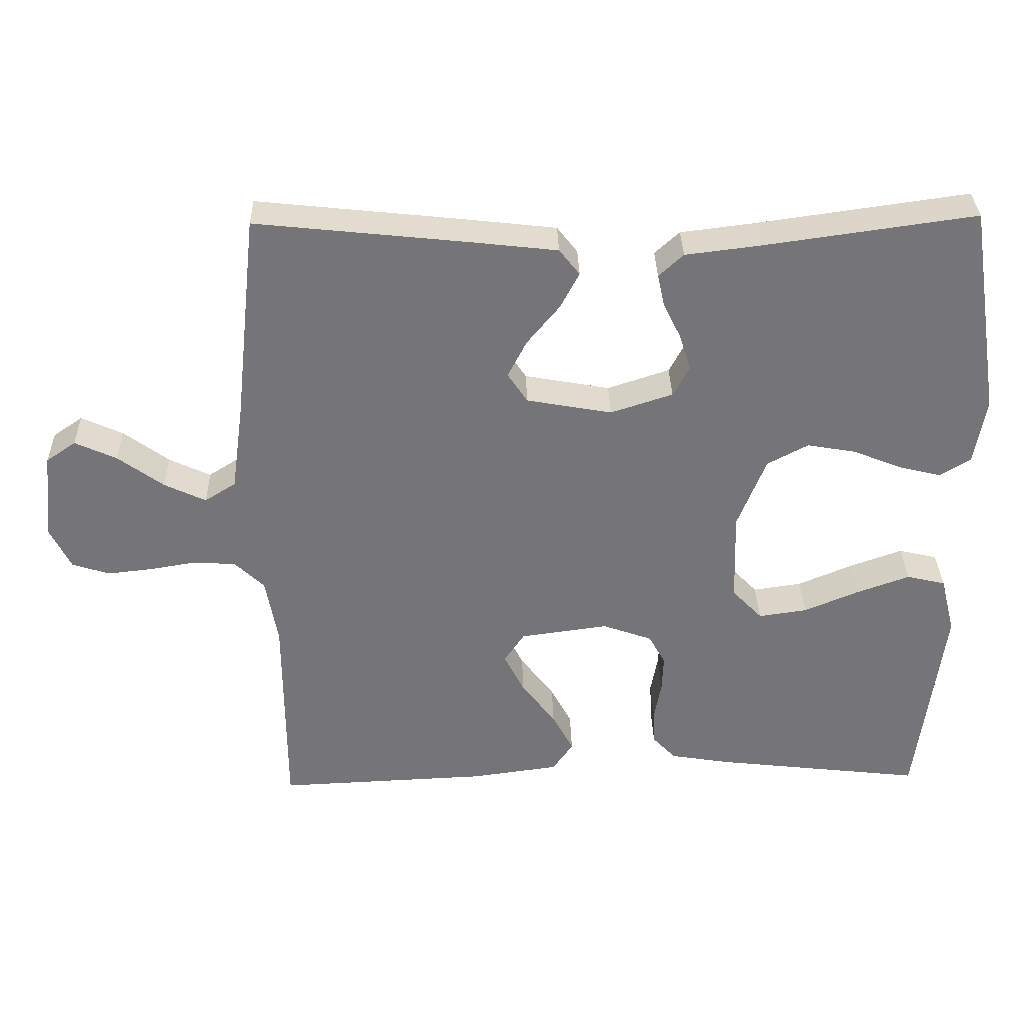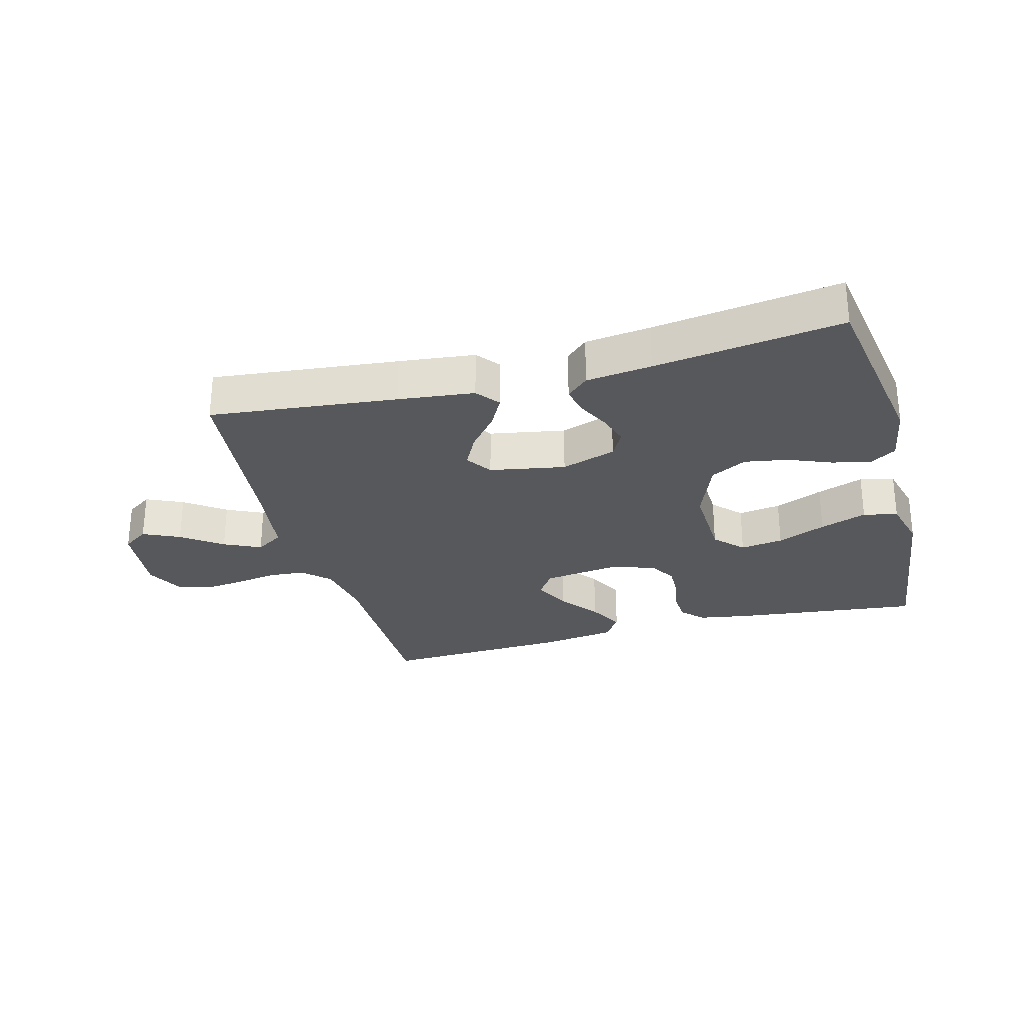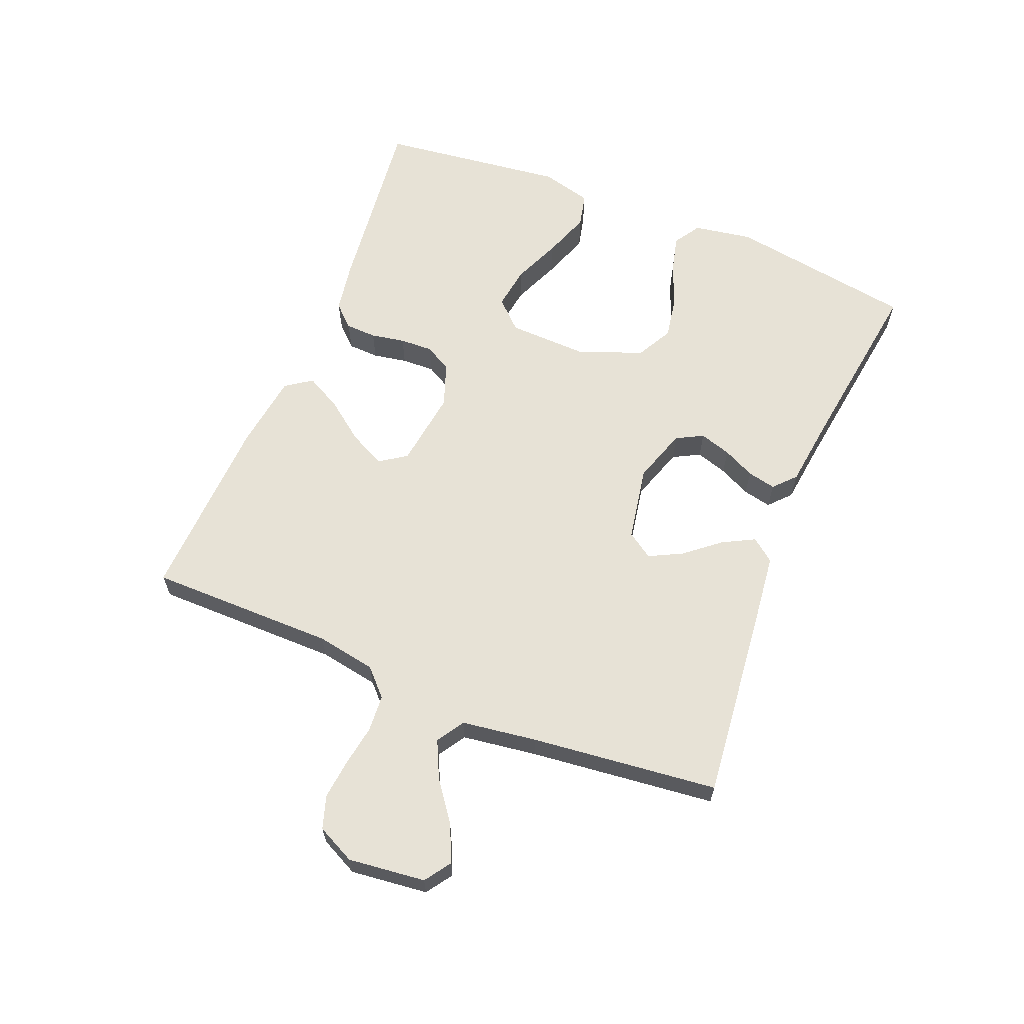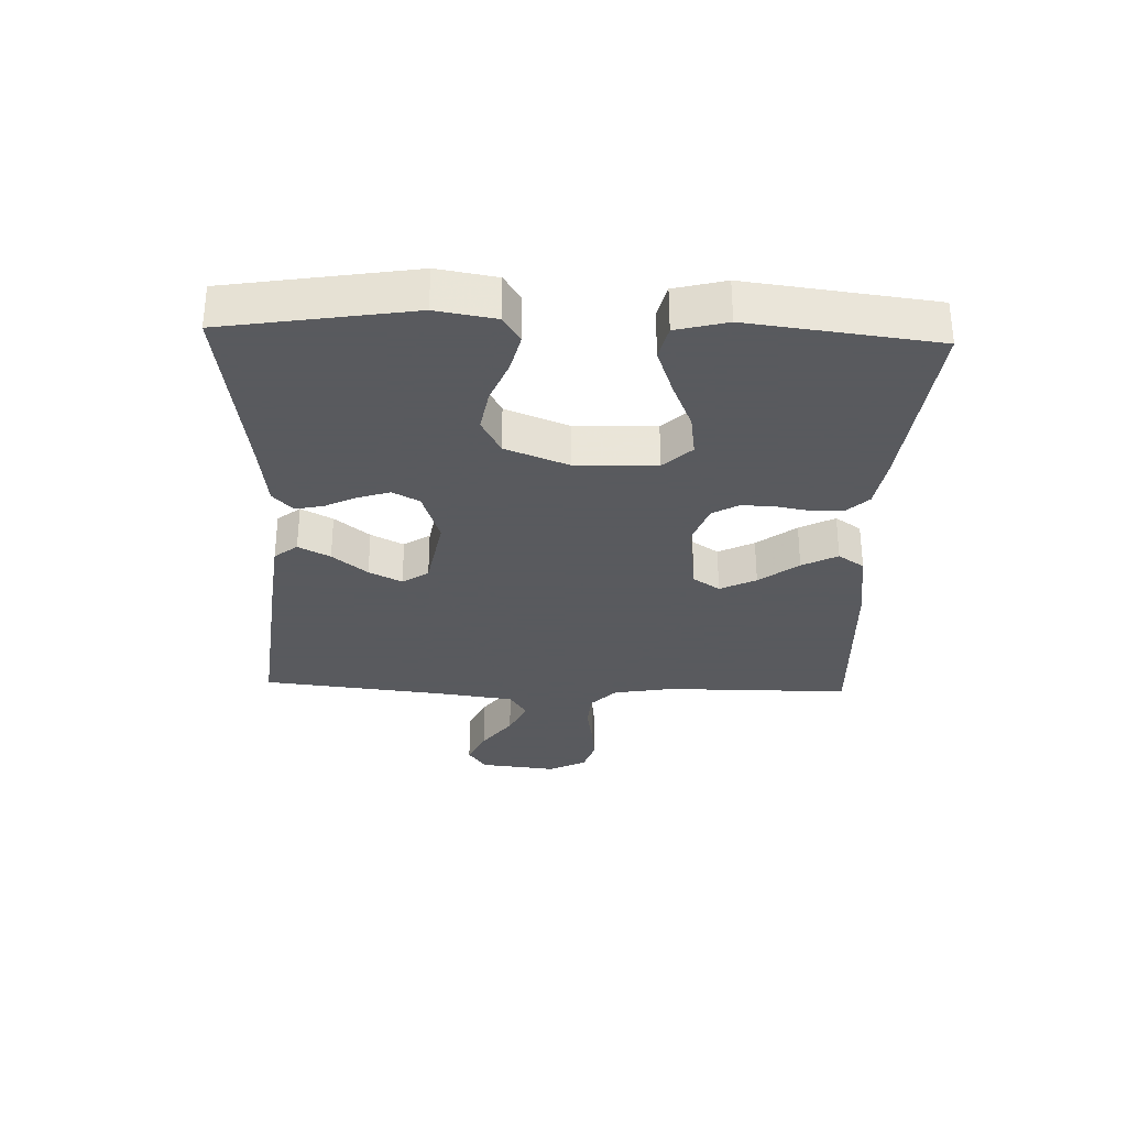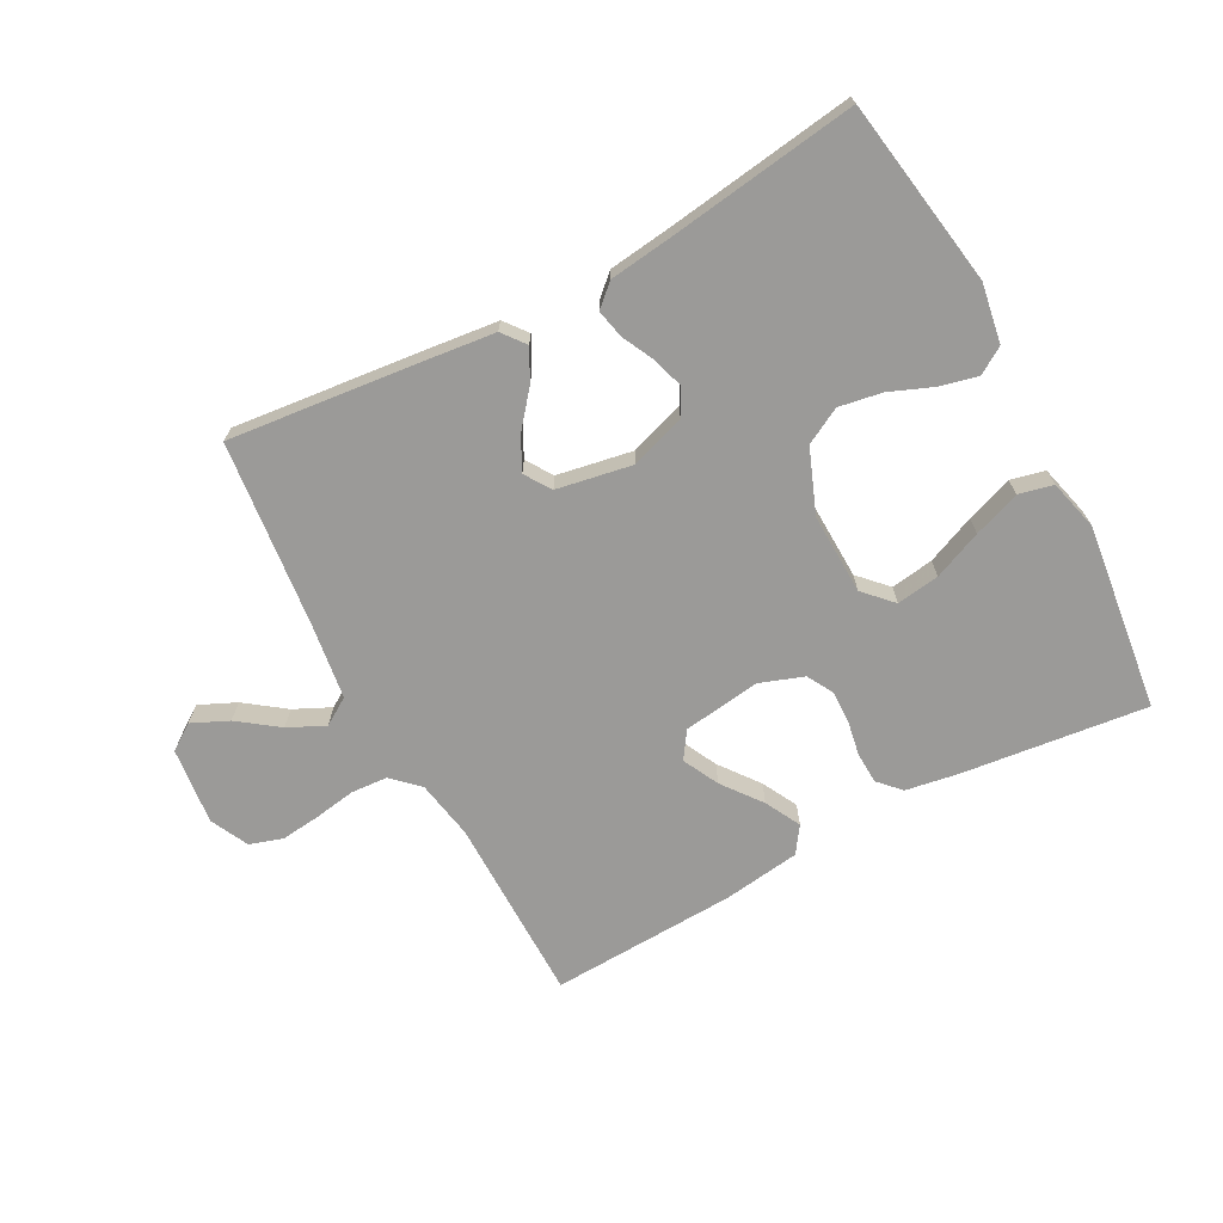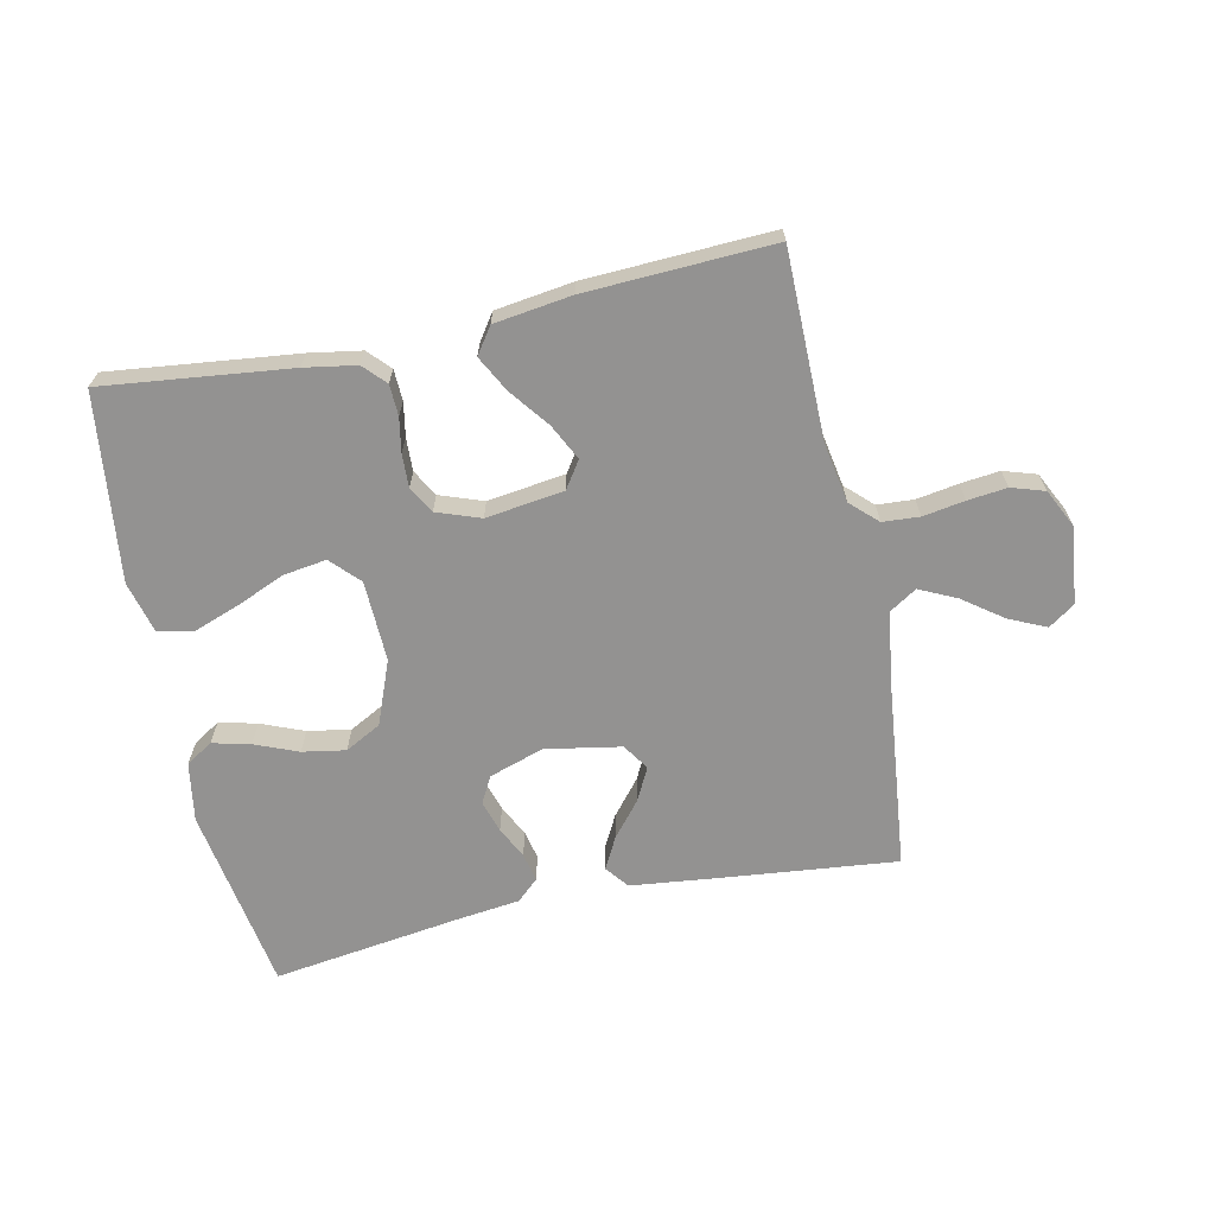
<metadata>
{"format":"obj","ext":"obj","renderer":"f3d","projection":"perspective","resolution":1024,"background":"white","views":[{"elev":33.5,"azim":-1.4,"up":"+Z"},{"elev":-28.1,"azim":15.1,"up":"+Y"},{"elev":63.1,"azim":-67.9,"up":"+Y"},{"elev":-31.2,"azim":88.0,"up":"+Y"},{"elev":-69.4,"azim":28.2,"up":"+Y"},{"elev":-66.4,"azim":-167.9,"up":"+Y"}]}
</metadata>
<code>
v 0.5 0.07 0.5
v 0.548 0.07 0.2
v 0.532 0.07 0.105
v 0.489 0.07 0.078
v 0.428 0.07 0.093
v 0.359 0.07 0.121
v 0.29 0.07 0.133
v 0.232 0.07 0.102
v 0.192 0.07 0
v 0.196 0.07 -0.13
v 0.239 0.07 -0.175
v 0.308 0.07 -0.165
v 0.386 0.07 -0.132
v 0.461 0.07 -0.105
v 0.516 0.07 -0.118
v 0.537 0.07 -0.2
v 0.5 0.07 -0.5
v 0.2 0.07 -0.465
v 0.117 0.07 -0.451
v 0.084 0.07 -0.416
v 0.082 0.07 -0.366
v 0.092 0.07 -0.311
v 0.094 0.07 -0.258
v 0.07 0.07 -0.215
v 0 0.07 -0.19
v -0.125 0.07 -0.207
v -0.154 0.07 -0.25
v -0.125 0.07 -0.308
v -0.077 0.07 -0.371
v -0.047 0.07 -0.428
v -0.076 0.07 -0.47
v -0.2 0.07 -0.487
v -0.5 0.07 -0.5
v -0.501 0.07 -0.2
v -0.518 0.07 -0.104
v -0.56 0.07 -0.064
v -0.619 0.07 -0.06
v -0.686 0.07 -0.071
v -0.749 0.07 -0.078
v -0.802 0.07 -0.061
v -0.832 0.07 0
v -0.818 0.07 0.124
v -0.776 0.07 0.153
v -0.717 0.07 0.126
v -0.653 0.07 0.079
v -0.594 0.07 0.051
v -0.55 0.07 0.079
v -0.533 0.07 0.2
v -0.5 0.07 0.5
v -0.2 0.07 0.468
v -0.078 0.07 0.454
v -0.049 0.07 0.417
v -0.076 0.07 0.366
v -0.122 0.07 0.31
v -0.149 0.07 0.257
v -0.121 0.07 0.215
v 0 0.07 0.193
v 0.088 0.07 0.222
v 0.111 0.07 0.265
v 0.095 0.07 0.316
v 0.07 0.07 0.367
v 0.06 0.07 0.413
v 0.095 0.07 0.445
v 0.2 0.07 0.458
v 0.5 0 0.5
v 0.548 0 0.2
v 0.532 0 0.105
v 0.489 0 0.078
v 0.428 0 0.093
v 0.359 0 0.121
v 0.29 0 0.133
v 0.232 0 0.102
v 0.192 0 0
v 0.196 0 -0.13
v 0.239 0 -0.175
v 0.308 0 -0.165
v 0.386 0 -0.132
v 0.461 0 -0.105
v 0.516 0 -0.118
v 0.537 0 -0.2
v 0.5 0 -0.5
v 0.2 0 -0.465
v 0.117 0 -0.451
v 0.084 0 -0.416
v 0.082 0 -0.366
v 0.092 0 -0.311
v 0.094 0 -0.258
v 0.07 0 -0.215
v 0 0 -0.19
v -0.125 0 -0.207
v -0.154 0 -0.25
v -0.125 0 -0.308
v -0.077 0 -0.371
v -0.047 0 -0.428
v -0.076 0 -0.47
v -0.2 0 -0.487
v -0.5 0 -0.5
v -0.501 0 -0.2
v -0.518 0 -0.104
v -0.56 0 -0.064
v -0.619 0 -0.06
v -0.686 0 -0.071
v -0.749 0 -0.078
v -0.802 0 -0.061
v -0.832 0 0
v -0.818 0 0.124
v -0.776 0 0.153
v -0.717 0 0.126
v -0.653 0 0.079
v -0.594 0 0.051
v -0.55 0 0.079
v -0.533 0 0.2
v -0.5 0 0.5
v -0.2 0 0.468
v -0.078 0 0.454
v -0.049 0 0.417
v -0.076 0 0.366
v -0.122 0 0.31
v -0.149 0 0.257
v -0.121 0 0.215
v 0 0 0.193
v 0.088 0 0.222
v 0.111 0 0.265
v 0.095 0 0.316
v 0.07 0 0.367
v 0.06 0 0.413
v 0.095 0 0.445
v 0.2 0 0.458
f 61 62 63 64
f 60 61 64 1
f 59 60 1 2
f 58 59 2 3
f 57 58 3
f 51 52 53 54
f 51 54 55
f 48 49 50 51
f 47 48 51 55
f 46 47 55 56
f 42 43 44 45
f 42 45 46
f 41 42 46
f 40 41 46
f 37 38 39 40
f 37 40 46 56
f 31 32 33 34
f 31 34 35
f 28 29 30 31
f 27 28 31 35
f 26 27 35 36
f 19 20 21 22
f 19 22 23
f 18 19 23
f 17 18 23
f 16 17 23 24
f 12 13 14 15
f 12 15 16
f 11 12 16 24
f 3 4 5 6
f 57 3 6 7
f 36 37 56 57
f 25 26 36 57
f 10 11 24 25
f 9 10 25 57
f 8 9 57
f 7 8 57
f 128 127 126 125
f 65 128 125 124
f 66 65 124 123
f 67 66 123 122
f 67 122 121
f 118 117 116 115
f 119 118 115
f 115 114 113 112
f 119 115 112 111
f 120 119 111 110
f 109 108 107 106
f 110 109 106
f 110 106 105
f 110 105 104
f 104 103 102 101
f 120 110 104 101
f 98 97 96 95
f 99 98 95
f 95 94 93 92
f 99 95 92 91
f 100 99 91 90
f 86 85 84 83
f 87 86 83
f 87 83 82
f 87 82 81
f 88 87 81 80
f 79 78 77 76
f 80 79 76
f 88 80 76 75
f 70 69 68 67
f 71 70 67 121
f 121 120 101 100
f 121 100 90 89
f 89 88 75 74
f 121 89 74 73
f 121 73 72
f 121 72 71
f 1 65 66 2
f 2 66 67 3
f 3 67 68 4
f 4 68 69 5
f 5 69 70 6
f 6 70 71 7
f 7 71 72 8
f 8 72 73 9
f 9 73 74 10
f 10 74 75 11
f 11 75 76 12
f 12 76 77 13
f 13 77 78 14
f 14 78 79 15
f 15 79 80 16
f 16 80 81 17
f 17 81 82 18
f 18 82 83 19
f 19 83 84 20
f 20 84 85 21
f 21 85 86 22
f 22 86 87 23
f 23 87 88 24
f 24 88 89 25
f 25 89 90 26
f 26 90 91 27
f 27 91 92 28
f 28 92 93 29
f 29 93 94 30
f 30 94 95 31
f 31 95 96 32
f 32 96 97 33
f 33 97 98 34
f 34 98 99 35
f 35 99 100 36
f 36 100 101 37
f 37 101 102 38
f 38 102 103 39
f 39 103 104 40
f 40 104 105 41
f 41 105 106 42
f 42 106 107 43
f 43 107 108 44
f 44 108 109 45
f 45 109 110 46
f 46 110 111 47
f 47 111 112 48
f 48 112 113 49
f 49 113 114 50
f 50 114 115 51
f 51 115 116 52
f 52 116 117 53
f 53 117 118 54
f 54 118 119 55
f 55 119 120 56
f 56 120 121 57
f 57 121 122 58
f 58 122 123 59
f 59 123 124 60
f 60 124 125 61
f 61 125 126 62
f 62 126 127 63
f 63 127 128 64
f 64 128 65 1

</code>
